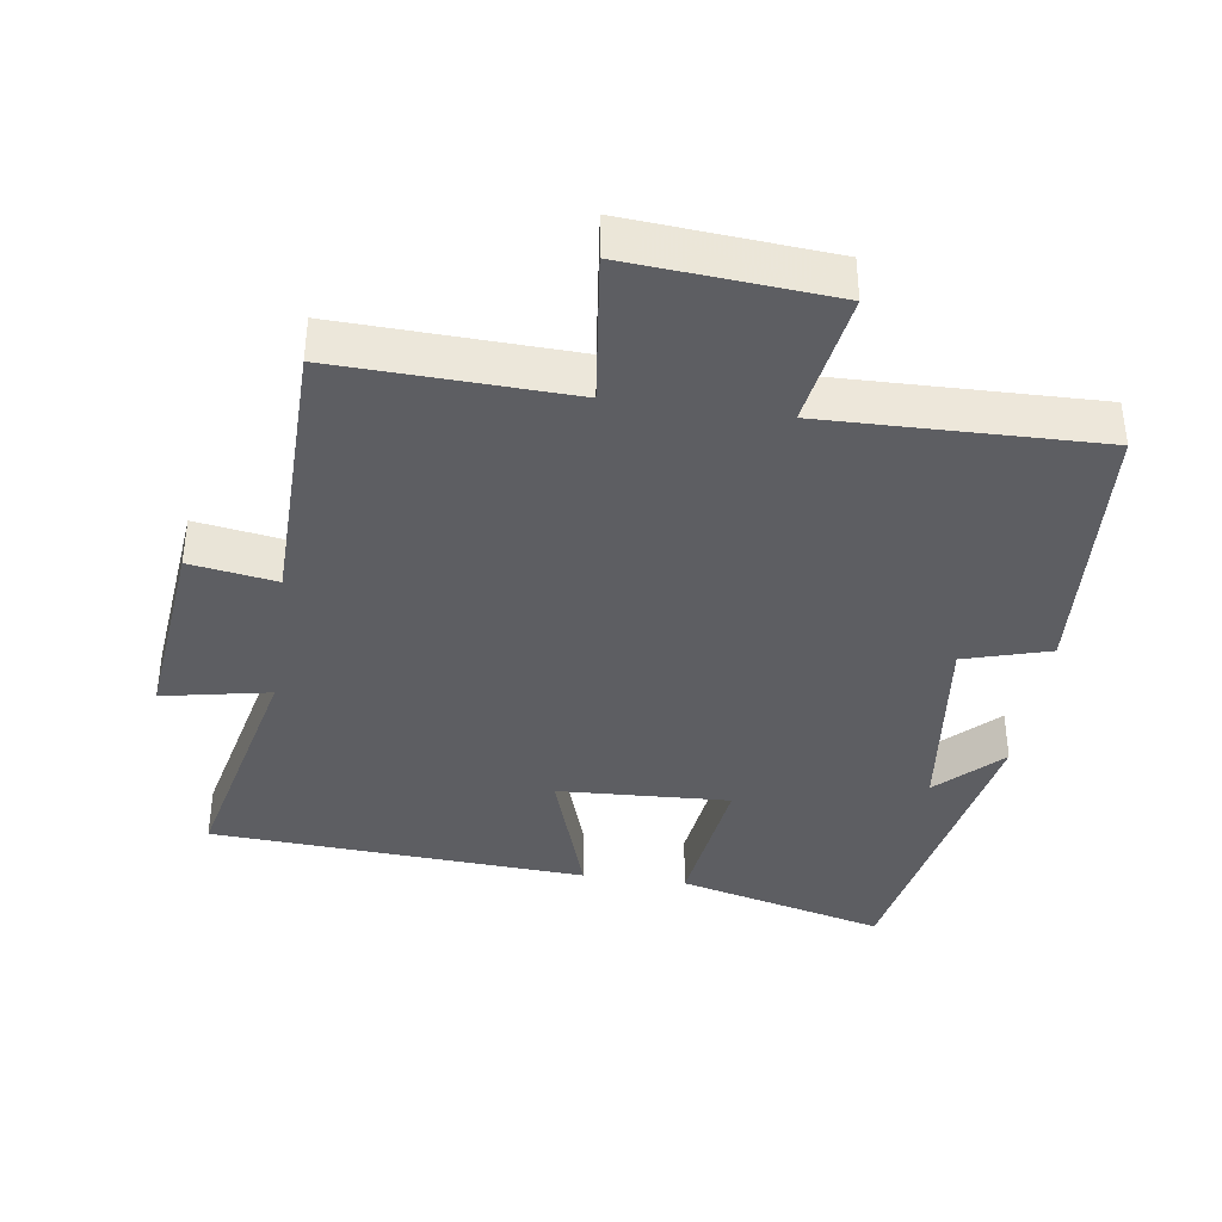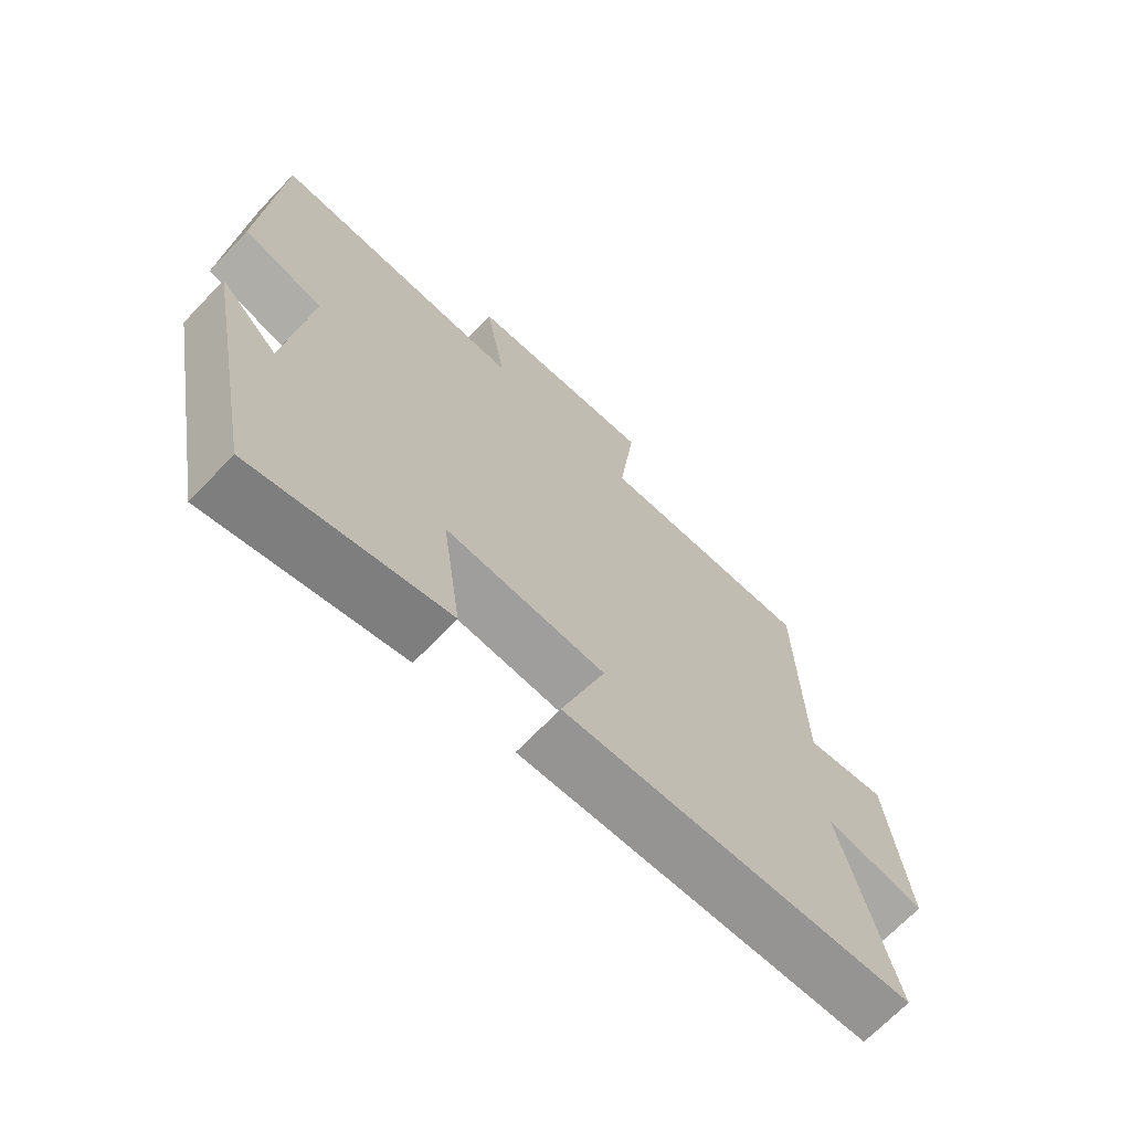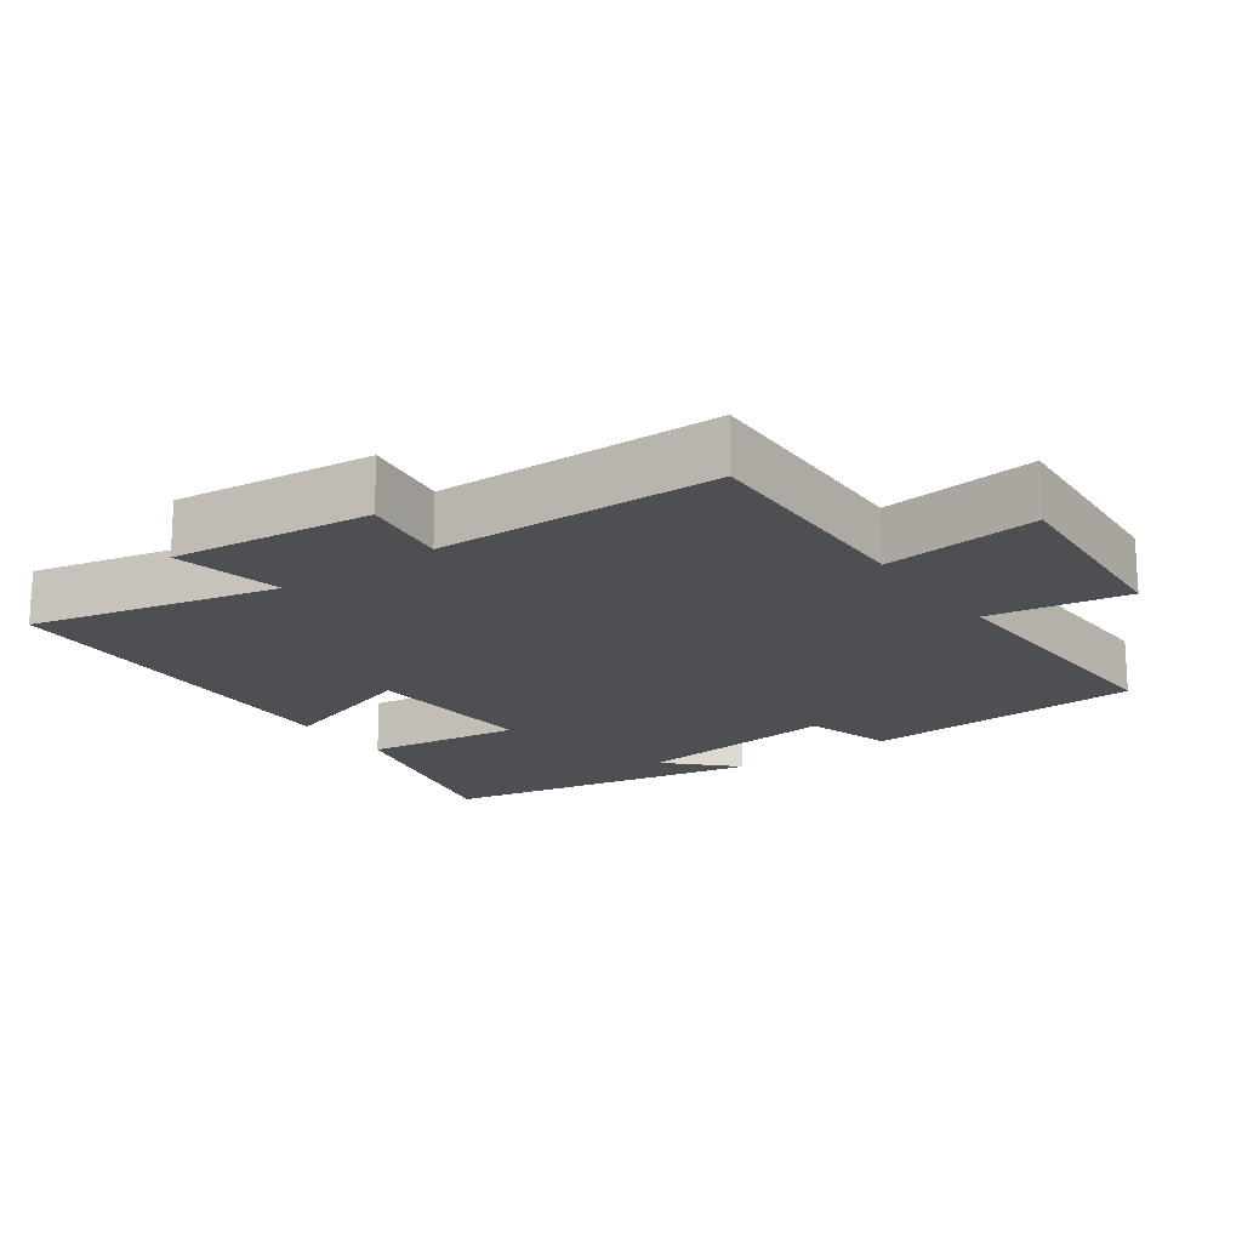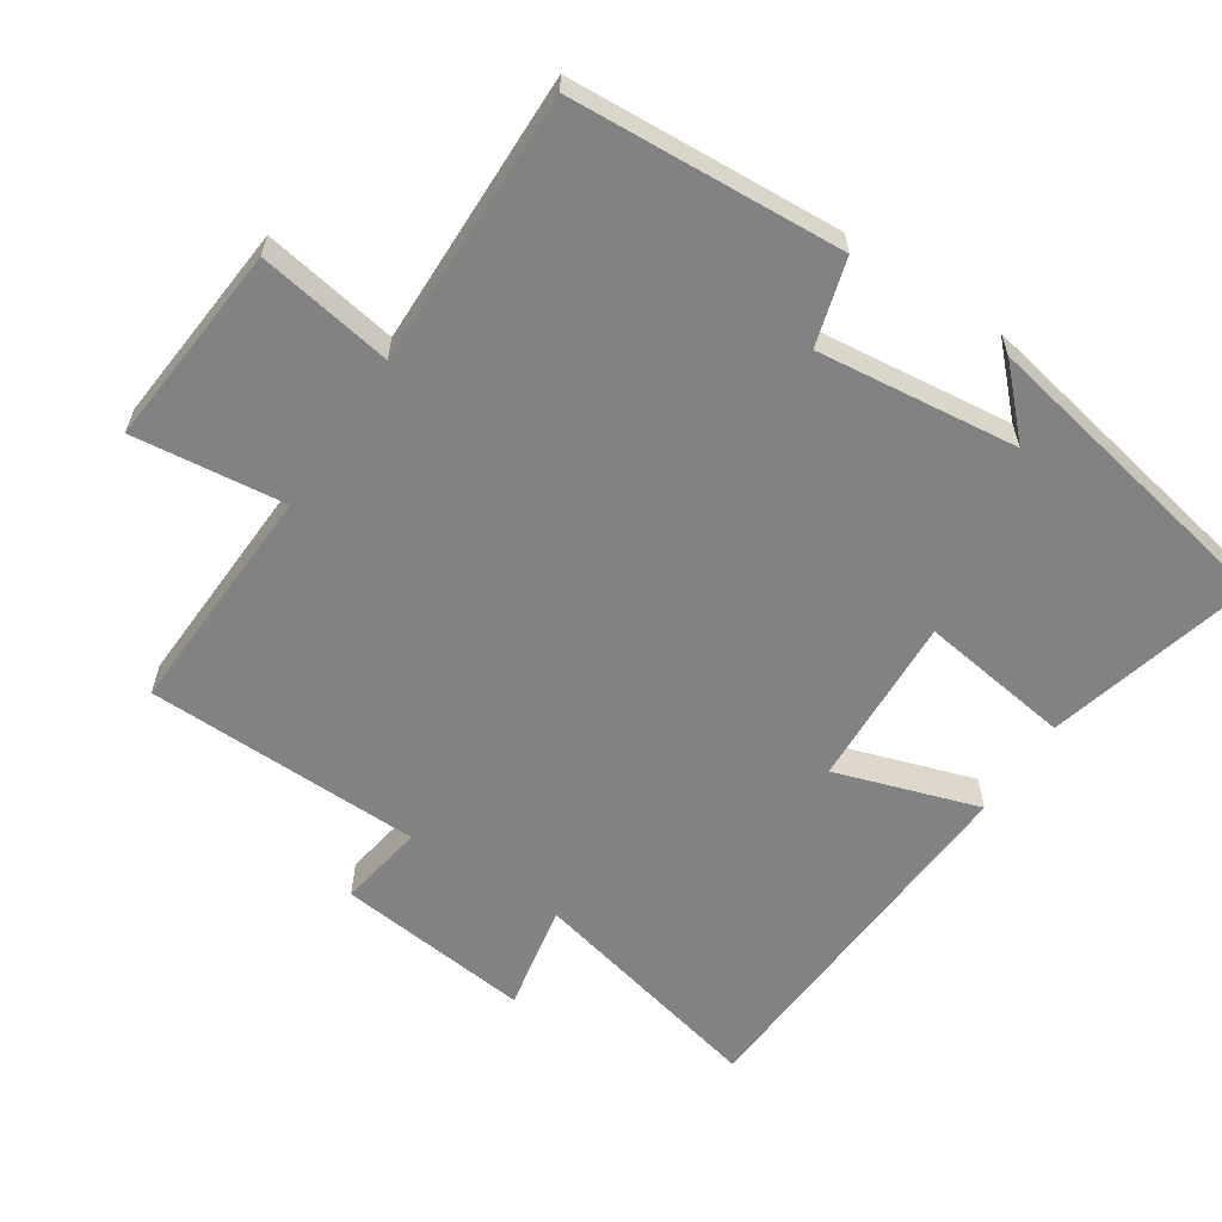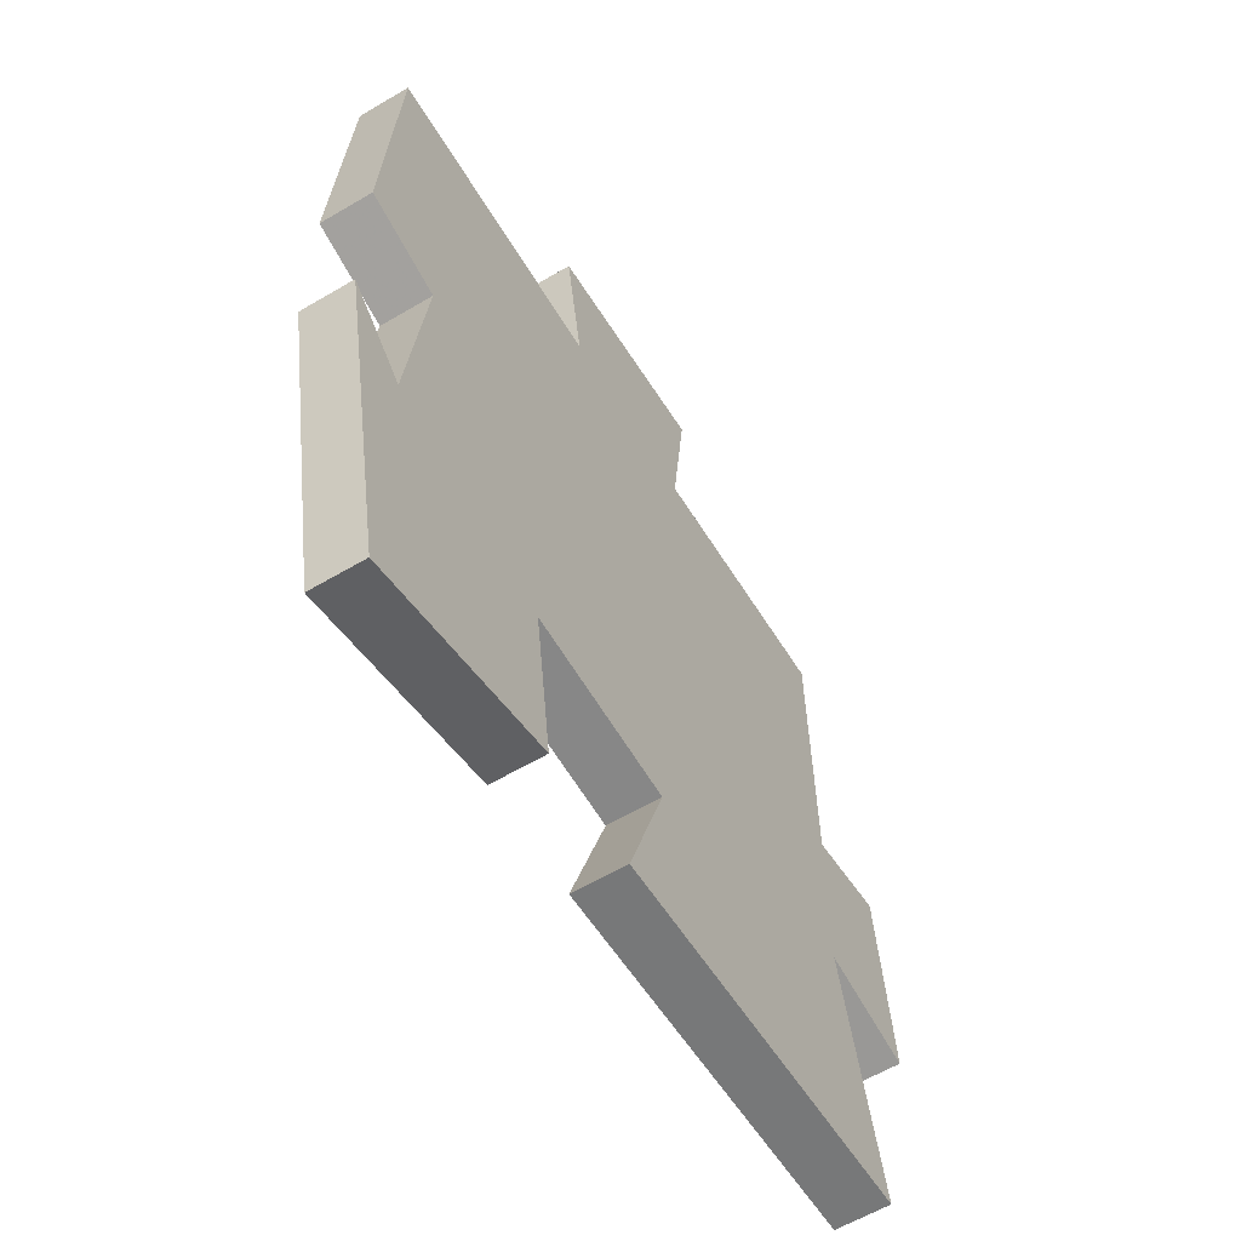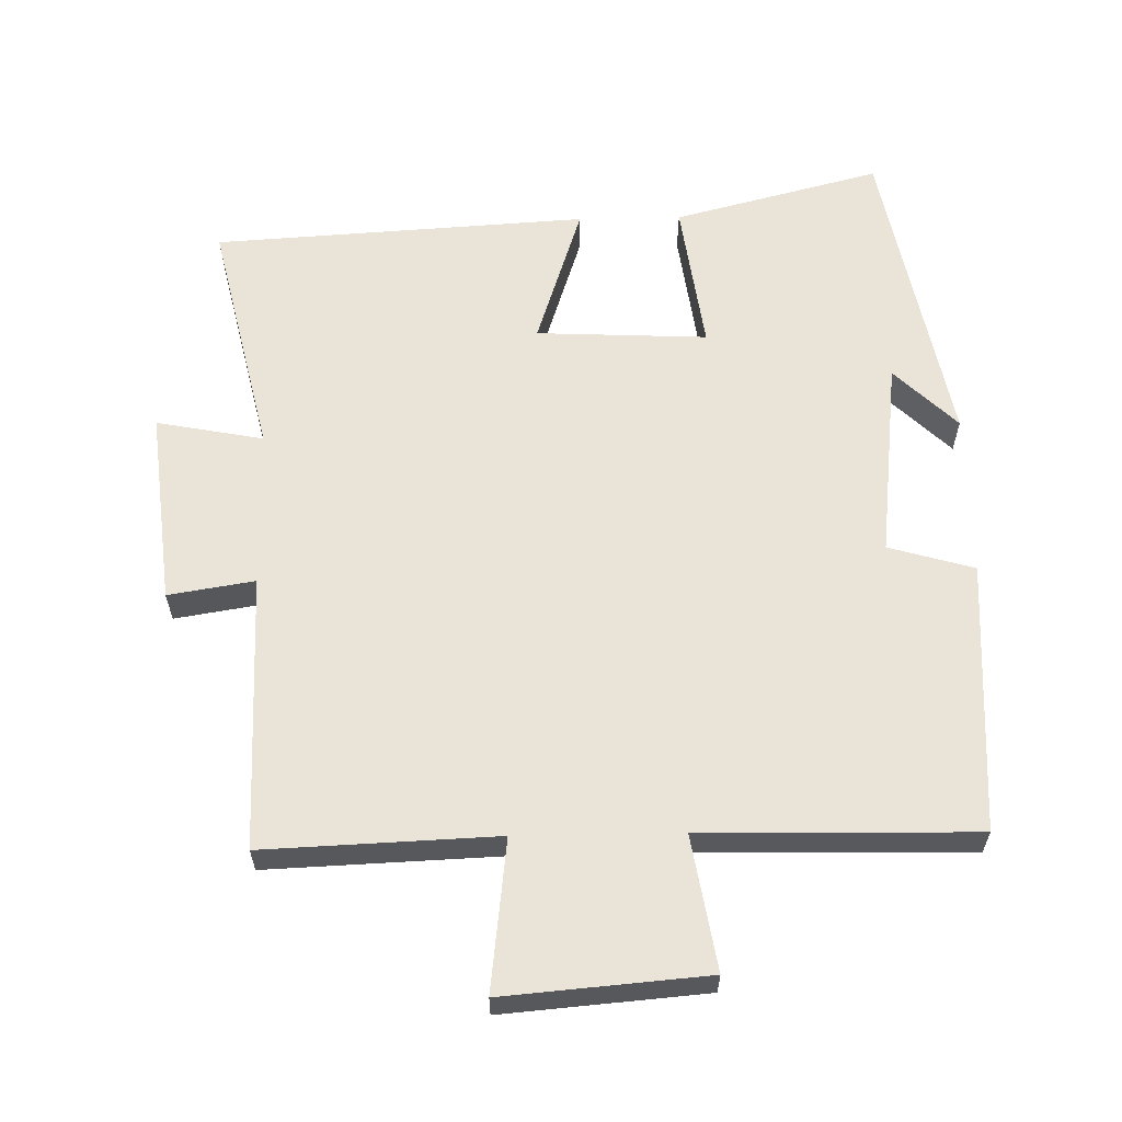
<metadata>
{"format":"obj","ext":"obj","renderer":"f3d","projection":"perspective","resolution":1024,"background":"white","views":[{"elev":-38.8,"azim":-8.1,"up":"+Y"},{"elev":-69.2,"azim":136.2,"up":"+Z"},{"elev":-18.2,"azim":-54.2,"up":"+Y"},{"elev":-60.7,"azim":56.5,"up":"+Y"},{"elev":-60.1,"azim":121.2,"up":"+Z"},{"elev":61.0,"azim":-1.2,"up":"+Y"}]}
</metadata>
<code>
v -0.493 0.07 0.513
v -0.156 0.07 0.5
v -0.182 0.07 0.719
v 0.112 0.07 0.695
v 0.08 0.07 0.5
v 0.476 0.07 0.508
v 0.5 0.07 0.114
v 0.376 0.07 0.078
v 0.41 0.07 -0.212
v 0.5 0.07 -0.124
v 0.413 0.07 -0.577
v 0.113 0.07 -0.5
v 0.143 0.07 -0.281
v -0.105 0.07 -0.293
v -0.037 0.07 -0.5
v -0.58 0.07 -0.468
v -0.5 0.07 -0.119
v -0.655 0.07 -0.149
v -0.625 0.07 0.133
v -0.5 0.07 0.113
v -0.493 0 0.513
v -0.156 0 0.5
v -0.182 0 0.719
v 0.112 0 0.695
v 0.08 0 0.5
v 0.476 0 0.508
v 0.5 0 0.114
v 0.376 0 0.078
v 0.41 0 -0.212
v 0.5 0 -0.124
v 0.413 0 -0.577
v 0.113 0 -0.5
v 0.143 0 -0.281
v -0.105 0 -0.293
v -0.037 0 -0.5
v -0.58 0 -0.468
v -0.5 0 -0.119
v -0.655 0 -0.149
v -0.625 0 0.133
v -0.5 0 0.113
f 17 18 19 20
f 17 20 1 2
f 14 15 16 17
f 13 14 17 2
f 11 12 13
f 9 10 11
f 13 2 3
f 11 13 3
f 9 11 3
f 8 9 3
f 5 6 7 8
f 3 4 5
f 3 5 8
f 40 39 38 37
f 22 21 40 37
f 37 36 35 34
f 22 37 34 33
f 33 32 31
f 31 30 29
f 23 22 33
f 23 33 31
f 23 31 29
f 23 29 28
f 28 27 26 25
f 25 24 23
f 28 25 23
f 1 21 22 2
f 2 22 23 3
f 3 23 24 4
f 4 24 25 5
f 5 25 26 6
f 6 26 27 7
f 7 27 28 8
f 8 28 29 9
f 9 29 30 10
f 10 30 31 11
f 11 31 32 12
f 12 32 33 13
f 13 33 34 14
f 14 34 35 15
f 15 35 36 16
f 16 36 37 17
f 17 37 38 18
f 18 38 39 19
f 19 39 40 20
f 20 40 21 1

</code>
